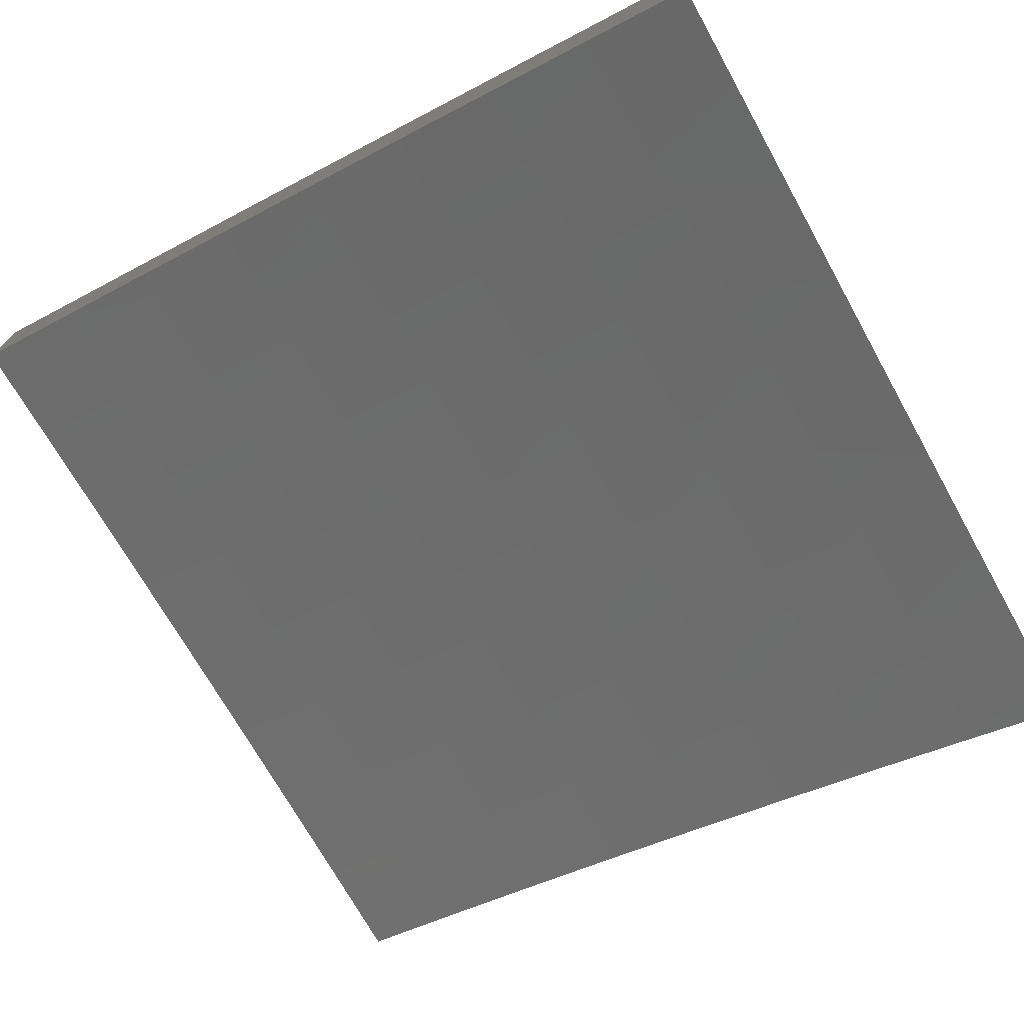
<metadata>
{"format":"stl","ext":"stl","renderer":"f3d","projection":"perspective","resolution":1024,"background":"white","views":[{"elev":-73.2,"azim":-150.8,"up":"+Y"}]}
</metadata>
<code>
# stl→obj: 400 verts, 796 faces
v -3 10.62 -0.8752
v -3 10.61 -1
v -3.117 10.58 -0.9367
v -3.127 10.58 -1
v -3.244 10.55 -0.9367
v -3.253 10.54 -1
v -3.371 10.51 -0.9367
v -3.378 10.5 -1
v -3.434 10.49 -0.9367
v -3.504 10.46 -1
v -3.497 10.47 -0.9367
v -3.624 10.43 -0.9367
v -3.625 10.43 -0.8734
v -3.751 10.39 -0.8734
v -3.753 10.39 -0.8103
v -3.879 10.35 -0.8103
v -3.88 10.35 -0.7788
v -4 10.31 -0.7504
v -3.881 10.35 -0.7473
v -3.881 10.36 -0.7158
v -3.754 10.4 -0.7473
v -3.755 10.4 -0.7158
v -3.628 10.44 -0.7473
v -3.628 10.44 -0.7158
v -3.501 10.48 -0.7473
v -3.502 10.48 -0.7158
v -3.438 10.5 -0.7473
v -3.438 10.5 -0.7158
v -3.374 10.52 -0.7473
v -3.375 10.52 -0.7158
v -3.248 10.56 -0.7473
v -3.248 10.56 -0.7158
v -3.121 10.6 -0.7473
v -3.121 10.6 -0.7158
v -3 10.63 -0.7504
v -3.122 10.6 -0.6844
v -3 10.64 -0.6254
v -3.122 10.6 -0.6529
v -3.122 10.6 -0.6216
v -3.25 10.57 -0.6216
v -3.25 10.57 -0.5902
v -3.377 10.53 -0.5902
v -3.378 10.53 -0.5589
v -3.441 10.51 -0.5589
v -3.441 10.51 -0.5276
v -3.505 10.49 -0.5276
v -3.505 10.49 -0.4963
v -3.632 10.45 -0.4963
v -3.632 10.45 -0.465
v -3.759 10.41 -0.465
v -3.759 10.41 -0.4338
v -3.886 10.37 -0.4338
v -3.887 10.37 -0.3715
v -4 10.33 -0.3754
v -3.887 10.37 -0.3092
v -4 10.33 -0.2503
v -3.888 10.37 -0.2471
v -3.888 10.37 -0.1852
v -3.761 10.42 -0.2471
v -3.762 10.42 -0.1852
v -3.634 10.46 -0.2471
v -3.635 10.46 -0.1852
v -3.508 10.5 -0.2471
v -3.508 10.5 -0.1852
v -3.444 10.52 -0.2471
v -3.445 10.52 -0.1852
v -3.381 10.54 -0.2471
v -3.381 10.54 -0.1852
v -3.254 10.58 -0.2471
v -3.254 10.58 -0.1852
v -3.126 10.62 -0.2471
v -3.126 10.62 -0.1852
v -3 10.65 -0.2503
v -3 10.65 -0.1252
v -3.126 10.62 -0.1233
v -3.127 10.62 -0.06159
v -3.254 10.58 -0.06159
v -3.253 10.58 -1.214e-33
v -3.378 10.54 -1.518e-33
v -3.381 10.54 -0.06159
v -3.445 10.52 -0.06159
v -3.381 10.54 -0.1233
v -3.445 10.52 -0.1233
v -3.628 10.42 -1
v -3.75 10.39 -0.9367
v -3.878 10.35 -0.8734
v -4 10.3 -0.8753
v -3.753 10.38 -1
v -3.876 10.34 -0.9367
v -3.877 10.34 -1
v -4 10.29 -1
v -3.882 10.36 -0.6844
v -4 10.32 -0.6255
v -3.882 10.36 -0.6529
v -3.883 10.36 -0.6216
v -3.756 10.4 -0.6529
v -3.757 10.4 -0.6216
v -3.63 10.45 -0.6529
v -3.63 10.45 -0.6216
v -3.503 10.49 -0.6529
v -3.503 10.49 -0.6216
v -3.44 10.51 -0.6529
v -3.44 10.51 -0.6216
v -3.376 10.53 -0.6529
v -3.377 10.53 -0.6216
v -3.249 10.57 -0.6529
v -4 10.32 -0.5005
v -3.884 10.36 -0.5589
v -3.884 10.36 -0.5902
v -3.885 10.37 -0.465
v -3.885 10.37 -0.4963
v -3.759 10.41 -0.4963
v -3.758 10.41 -0.5276
v -3.632 10.45 -0.5276
v -3.631 10.45 -0.5589
v -3.504 10.49 -0.5589
v -3.504 10.49 -0.5902
v -3.441 10.51 -0.5902
v -4 10.33 -0.1252
v -3.888 10.37 -0.1233
v -3.762 10.42 -0.1233
v -3.635 10.46 -0.1233
v -3.508 10.5 -0.1233
v -3.888 10.37 -0.06159
v -4 10.33 0
v -3.877 10.38 -7.084e-34
v -3.762 10.42 -0.06159
v -3.753 10.42 -1.214e-33
v -3.635 10.46 -0.06159
v -3.628 10.46 -1.518e-33
v -3.508 10.5 -0.06159
v -3.504 10.51 -1.619e-33
v -3.127 10.62 -7.084e-34
v -3 10.65 0
v -3.126 10.61 -0.3092
v -3 10.65 -0.3754
v -3.125 10.61 -0.3715
v -3.125 10.61 -0.4338
v -3.253 10.58 -0.3715
v -3.252 10.57 -0.4338
v -3.38 10.54 -0.3715
v -3.379 10.54 -0.4338
v -3.443 10.52 -0.3715
v -3.443 10.52 -0.4338
v -3.507 10.5 -0.3715
v -3.506 10.5 -0.4338
v -3.633 10.46 -0.3715
v -3.633 10.46 -0.4338
v -3.76 10.41 -0.3715
v -3 10.64 -0.5004
v -3.124 10.61 -0.465
v -3.252 10.57 -0.465
v -3.379 10.54 -0.465
v -3.442 10.52 -0.465
v -3.506 10.5 -0.465
v -3.123 10.61 -0.5589
v -3.124 10.61 -0.5276
v -3.124 10.61 -0.4963
v -3.251 10.57 -0.4963
v -3.119 10.59 -0.8103
v -3.12 10.59 -0.7788
v -3.118 10.59 -0.8734
v -3.245 10.55 -0.8734
v -3.372 10.51 -0.8734
v -3.435 10.49 -0.8734
v -3.499 10.47 -0.8734
v -3.246 10.56 -0.8103
v -3.373 10.52 -0.8103
v -3.437 10.5 -0.8103
v -3.5 10.48 -0.8103
v -3.627 10.44 -0.8103
v -3.247 10.56 -0.7788
v -3.374 10.52 -0.7788
v -3.437 10.5 -0.7788
v -3.501 10.48 -0.7788
v -3.627 10.44 -0.7788
v -3.754 10.4 -0.7788
v -3.249 10.56 -0.6844
v -3.376 10.53 -0.6844
v -3.439 10.51 -0.6844
v -3.502 10.49 -0.6844
v -3.629 10.44 -0.6844
v -3.756 10.4 -0.6844
v -3.123 10.6 -0.5902
v -3.251 10.57 -0.5589
v -3.251 10.57 -0.5276
v -3.378 10.53 -0.5276
v -3.253 10.58 -0.3092
v -3.38 10.54 -0.3092
v -3.444 10.52 -0.3092
v -3.507 10.5 -0.3092
v -3.634 10.46 -0.3092
v -3.761 10.42 -0.3092
v -3.254 10.58 -0.1233
v -3.378 10.53 -0.4963
v -3.442 10.51 -0.4963
v -3.631 10.45 -0.5902
v -3.757 10.41 -0.5902
v -3.758 10.41 -0.5589
v -3.885 10.36 -0.5276
v -3.877 10.19 -1
v -3.875 10.2 -0.9683
v -4 10.15 -1
v -3.876 10.2 -0.9367
v -4 10.16 -0.8753
v -3.877 10.2 -0.905
v -3.878 10.2 -0.8734
v -3.752 10.25 -0.8734
v -3.752 10.25 -0.8418
v -3.626 10.29 -0.8418
v -3.627 10.29 -0.8103
v -3.5 10.34 -0.8103
v -3.501 10.34 -0.7788
v -3.374 10.38 -0.7788
v -3.375 10.38 -0.7473
v -3.248 10.42 -0.7473
v -3.248 10.42 -0.7158
v -3.121 10.46 -0.7473
v -3.121 10.46 -0.7158
v -3 10.49 -0.7504
v -3.122 10.46 -0.6843
v -3 10.5 -0.6255
v -3.122 10.46 -0.6529
v -3.122 10.46 -0.6215
v -3.25 10.43 -0.6215
v -3.25 10.43 -0.5902
v -3.377 10.39 -0.6215
v -3.377 10.39 -0.5902
v -3.504 10.35 -0.6215
v -3.504 10.35 -0.5902
v -3.63 10.31 -0.6215
v -3.631 10.31 -0.5902
v -3.757 10.26 -0.6215
v -3.757 10.26 -0.5902
v -3.883 10.22 -0.6215
v -3.884 10.22 -0.5902
v -4 10.17 -0.6255
v -3.884 10.22 -0.5588
v -4 10.18 -0.5005
v -3.885 10.22 -0.5275
v -3.885 10.22 -0.4962
v -3.759 10.27 -0.4962
v -3.759 10.27 -0.465
v -3.633 10.31 -0.465
v -3.633 10.31 -0.4338
v -3.506 10.35 -0.4338
v -3.507 10.36 -0.3714
v -3.38 10.4 -0.3714
v -3.38 10.4 -0.3092
v -3.253 10.44 -0.3092
v -3.254 10.44 -0.2471
v -3.126 10.47 -0.3092
v -3.126 10.48 -0.2471
v -3 10.51 -0.2503
v -3.126 10.48 -0.1851
v -3 10.51 -0.1252
v -3.126 10.48 -0.1233
v -3.127 10.48 -0.06158
v -3.254 10.44 -0.06158
v -3.253 10.44 5.273e-52
v -3.378 10.4 9.887e-52
v -3.753 10.24 -1
v -3.749 10.24 -0.9683
v -3.75 10.24 -0.9367
v -3.624 10.29 -0.9367
v -3.624 10.29 -0.905
v -3.498 10.33 -0.905
v -3.499 10.33 -0.8734
v -3.372 10.37 -0.8734
v -3.373 10.37 -0.8418
v -3.246 10.41 -0.8418
v -3.246 10.42 -0.8103
v -3.119 10.45 -0.8418
v -3.119 10.45 -0.8103
v -3 10.48 -0.8752
v -3.629 10.28 -1
v -3.623 10.28 -0.9683
v -3.497 10.33 -0.9367
v -3.371 10.37 -0.905
v -3.245 10.41 -0.8734
v -3.118 10.45 -0.8734
v -3.504 10.32 -1
v -3.496 10.33 -0.9683
v -3.37 10.37 -0.9367
v -3.244 10.41 -0.905
v -3.118 10.45 -0.905
v -3.379 10.36 -1
v -3.37 10.37 -0.9683
v -3.244 10.41 -0.9367
v -3.117 10.44 -0.9367
v -3.253 10.4 -1
v -3.243 10.4 -0.9683
v -3.116 10.44 -0.9683
v -3 10.47 -1
v -3.127 10.44 -1
v -3 10.5 -0.5005
v -3.123 10.47 -0.5588
v -3.123 10.46 -0.5902
v -3 10.51 -0.3754
v -3.125 10.47 -0.4338
v -3.124 10.47 -0.465
v -3.124 10.47 -0.4962
v -3.252 10.43 -0.465
v -3.251 10.43 -0.4962
v -3.379 10.39 -0.4962
v -3.378 10.39 -0.5275
v -3.505 10.35 -0.5275
v -3.505 10.35 -0.5588
v -3.631 10.31 -0.5588
v -3.125 10.47 -0.3714
v -3.253 10.44 -0.3714
v -3.252 10.43 -0.4338
v -3.379 10.39 -0.4338
v -3.379 10.39 -0.465
v -3.506 10.35 -0.465
v -3.505 10.35 -0.4962
v -3.632 10.31 -0.4962
v -3.632 10.31 -0.5275
v -3.758 10.27 -0.5275
v -3.758 10.26 -0.5588
v -3 10.51 0
v -3.127 10.48 1.538e-52
v -3.382 10.4 -0.06158
v -3.504 10.36 1.406e-51
v -3.509 10.36 -0.06158
v -3.629 10.32 1.648e-51
v -3.636 10.32 -0.06158
v -3.753 10.28 1.582e-51
v -3.762 10.28 -0.06158
v -3.877 10.24 1.077e-51
v -3.889 10.23 -0.06158
v -4 10.19 0
v -4 10.19 -0.1252
v -4 10.19 -0.2503
v -3.888 10.23 -0.1851
v -3.889 10.23 -0.1233
v -4 10.18 -0.3754
v -3.887 10.23 -0.3092
v -3.888 10.23 -0.2471
v -3.762 10.28 -0.1851
v -3.762 10.28 -0.1233
v -3.635 10.32 -0.1233
v -3.886 10.22 -0.4338
v -3.887 10.23 -0.3714
v -3.761 10.27 -0.3092
v -3.761 10.27 -0.2471
v -3.635 10.32 -0.2471
v -3.635 10.32 -0.1851
v -3.508 10.36 -0.1851
v -3.509 10.36 -0.1233
v -3.381 10.4 -0.1233
v -4 10.17 -0.7504
v -3.882 10.21 -0.6843
v -3.883 10.22 -0.6529
v -3.879 10.21 -0.8103
v -3.88 10.21 -0.7788
v -3.881 10.21 -0.7473
v -3.754 10.25 -0.7473
v -3.755 10.26 -0.7158
v -3.629 10.3 -0.7158
v -3.629 10.3 -0.6843
v -3.503 10.34 -0.6843
v -3.503 10.35 -0.6529
v -3.376 10.39 -0.6529
v -3.751 10.24 -0.905
v -3.878 10.2 -0.8418
v -3.753 10.25 -0.8103
v -3.754 10.25 -0.7788
v -3.627 10.3 -0.7788
v -3.881 10.21 -0.7158
v -3.756 10.26 -0.6843
v -3.756 10.26 -0.6529
v -3.63 10.3 -0.6529
v -3.886 10.22 -0.465
v -3.76 10.27 -0.4338
v -3.76 10.27 -0.3714
v -3.634 10.31 -0.3714
v -3.625 10.29 -0.8734
v -3.628 10.3 -0.7473
v -3.502 10.34 -0.7158
v -3.376 10.38 -0.6843
v -3.249 10.42 -0.6529
v -3.634 10.32 -0.3092
v -3.508 10.36 -0.2471
v -3.381 10.4 -0.1851
v -3.254 10.44 -0.1233
v -3.499 10.33 -0.8418
v -3.501 10.34 -0.7473
v -3.507 10.36 -0.3092
v -3.373 10.38 -0.8103
v -3.375 10.38 -0.7158
v -3.249 10.42 -0.6843
v -3.378 10.39 -0.5588
v -3.251 10.43 -0.5588
v -3.381 10.4 -0.2471
v -3.254 10.44 -0.1851
v -3.247 10.42 -0.7788
v -3.251 10.43 -0.5275
v -3.124 10.47 -0.5275
v -3.12 10.45 -0.7788
f 1 2 3
f 3 2 4
f 3 4 5
f 5 4 6
f 5 6 7
f 7 6 8
f 7 8 9
f 9 8 10
f 9 10 11
f 11 10 12
f 11 12 13
f 13 12 14
f 13 14 15
f 15 14 16
f 15 16 17
f 17 16 18
f 17 18 19
f 19 18 20
f 19 20 21
f 21 20 22
f 21 22 23
f 23 22 24
f 23 24 25
f 25 24 26
f 25 26 27
f 27 26 28
f 27 28 29
f 29 28 30
f 29 30 31
f 31 30 32
f 31 32 33
f 33 32 34
f 33 34 35
f 35 34 36
f 35 36 37
f 37 36 38
f 37 38 39
f 39 38 40
f 39 40 41
f 41 40 42
f 41 42 43
f 43 42 44
f 43 44 45
f 45 44 46
f 45 46 47
f 47 46 48
f 47 48 49
f 49 48 50
f 49 50 51
f 51 50 52
f 51 52 53
f 53 52 54
f 53 54 55
f 55 54 56
f 55 56 57
f 57 56 58
f 57 58 59
f 59 58 60
f 59 60 61
f 61 60 62
f 61 62 63
f 63 62 64
f 63 64 65
f 65 64 66
f 65 66 67
f 67 66 68
f 67 68 69
f 69 68 70
f 69 70 71
f 71 70 72
f 71 72 73
f 73 72 74
f 74 72 75
f 74 75 76
f 76 75 77
f 76 77 78
f 78 77 79
f 79 77 80
f 79 80 81
f 81 80 82
f 81 82 83
f 83 82 68
f 83 68 66
f 10 84 12
f 12 84 85
f 12 85 14
f 14 85 86
f 14 86 16
f 16 86 87
f 16 87 18
f 84 88 85
f 85 88 89
f 85 89 86
f 86 89 87
f 88 90 89
f 89 90 91
f 89 91 87
f 20 18 92
f 92 18 93
f 92 93 94
f 94 93 95
f 94 95 96
f 96 95 97
f 96 97 98
f 98 97 99
f 98 99 100
f 100 99 101
f 100 101 102
f 102 101 103
f 102 103 104
f 104 103 105
f 104 105 106
f 106 105 40
f 106 40 38
f 107 108 93
f 93 108 109
f 93 109 95
f 95 109 97
f 54 52 107
f 107 52 110
f 107 110 111
f 111 110 112
f 111 112 113
f 113 112 114
f 113 114 115
f 115 114 116
f 115 116 117
f 117 116 118
f 117 118 103
f 103 118 105
f 56 119 58
f 58 119 120
f 58 120 60
f 60 120 121
f 60 121 62
f 62 121 122
f 62 122 64
f 64 122 123
f 64 123 66
f 66 123 83
f 120 119 124
f 124 119 125
f 124 125 126
f 124 126 127
f 127 126 128
f 127 128 129
f 129 128 130
f 129 130 131
f 131 130 132
f 131 132 81
f 81 132 79
f 78 133 76
f 76 133 134
f 76 134 74
f 71 73 135
f 135 73 136
f 135 136 137
f 137 136 138
f 137 138 139
f 139 138 140
f 139 140 141
f 141 140 142
f 141 142 143
f 143 142 144
f 143 144 145
f 145 144 146
f 145 146 147
f 147 146 148
f 147 148 149
f 149 148 51
f 149 51 53
f 136 150 138
f 138 150 151
f 138 151 140
f 140 151 152
f 140 152 142
f 142 152 153
f 142 153 144
f 144 153 154
f 144 154 146
f 146 154 155
f 146 155 148
f 148 155 49
f 148 49 51
f 37 156 150
f 150 156 157
f 150 157 158
f 158 157 159
f 158 159 152
f 152 159 153
f 1 160 35
f 35 160 161
f 35 161 33
f 33 161 31
f 160 1 162
f 162 1 3
f 162 3 163
f 163 3 5
f 163 5 164
f 164 5 7
f 164 7 165
f 165 7 9
f 165 9 166
f 166 9 11
f 166 11 13
f 160 162 167
f 167 162 163
f 167 163 168
f 168 163 164
f 168 164 169
f 169 164 165
f 169 165 170
f 170 165 166
f 170 166 171
f 171 166 13
f 171 13 15
f 161 160 172
f 172 160 167
f 172 167 173
f 173 167 168
f 173 168 174
f 174 168 169
f 174 169 175
f 175 169 170
f 175 170 176
f 176 170 171
f 176 171 177
f 177 171 15
f 177 15 17
f 106 38 36
f 36 34 178
f 178 34 32
f 178 32 179
f 179 32 30
f 179 30 180
f 180 30 28
f 180 28 181
f 181 28 26
f 181 26 182
f 182 26 24
f 182 24 183
f 183 24 22
f 183 22 92
f 92 22 20
f 156 37 184
f 184 37 39
f 184 39 41
f 156 184 185
f 185 184 41
f 185 41 43
f 151 150 158
f 157 156 186
f 186 156 185
f 186 185 187
f 187 185 43
f 187 43 45
f 152 151 158
f 69 71 135
f 135 137 188
f 188 137 139
f 188 139 189
f 189 139 141
f 189 141 190
f 190 141 143
f 190 143 191
f 191 143 145
f 191 145 192
f 192 145 147
f 192 147 193
f 193 147 149
f 193 149 55
f 55 149 53
f 75 72 194
f 194 72 70
f 194 70 82
f 82 70 68
f 29 31 172
f 172 31 161
f 29 172 173
f 104 106 178
f 178 106 36
f 104 178 179
f 42 40 105
f 157 186 159
f 159 186 195
f 159 195 153
f 153 195 154
f 195 186 187
f 67 69 188
f 188 69 135
f 67 188 189
f 80 77 194
f 194 77 75
f 80 194 82
f 27 29 173
f 27 173 174
f 102 104 179
f 102 179 180
f 44 42 118
f 118 42 105
f 195 187 196
f 196 187 45
f 196 45 47
f 65 67 189
f 65 189 190
f 25 27 174
f 25 174 175
f 100 102 180
f 100 180 181
f 117 103 101
f 46 44 116
f 116 44 118
f 155 154 196
f 196 154 195
f 155 196 47
f 63 65 190
f 63 190 191
f 131 81 83
f 131 83 123
f 25 175 23
f 23 175 176
f 23 176 21
f 21 176 177
f 21 177 19
f 19 177 17
f 100 181 98
f 98 181 182
f 98 182 96
f 96 182 183
f 96 183 94
f 94 183 92
f 117 101 197
f 197 101 99
f 197 99 198
f 198 99 97
f 198 97 109
f 117 197 115
f 115 197 199
f 115 199 113
f 113 199 200
f 113 200 111
f 111 200 107
f 199 197 198
f 46 116 114
f 46 114 48
f 48 114 112
f 48 112 50
f 50 112 110
f 50 110 52
f 155 47 49
f 63 191 61
f 61 191 192
f 61 192 59
f 59 192 193
f 59 193 57
f 57 193 55
f 131 123 129
f 129 123 122
f 129 122 127
f 127 122 121
f 127 121 124
f 124 121 120
f 109 108 198
f 198 108 199
f 107 200 108
f 108 200 199
f 201 202 203
f 203 202 204
f 203 204 205
f 205 204 206
f 205 206 207
f 207 206 208
f 207 208 209
f 209 208 210
f 209 210 211
f 211 210 212
f 211 212 213
f 213 212 214
f 213 214 215
f 215 214 216
f 215 216 217
f 217 216 218
f 217 218 219
f 219 218 220
f 219 220 221
f 221 220 222
f 221 222 223
f 223 222 224
f 223 224 225
f 225 224 226
f 225 226 227
f 227 226 228
f 227 228 229
f 229 228 230
f 229 230 231
f 231 230 232
f 231 232 233
f 233 232 234
f 233 234 235
f 235 234 236
f 235 236 237
f 237 236 238
f 237 238 239
f 239 238 240
f 239 240 241
f 241 240 242
f 241 242 243
f 243 242 244
f 243 244 245
f 245 244 246
f 245 246 247
f 247 246 248
f 247 248 249
f 249 248 250
f 249 250 251
f 251 250 252
f 251 252 253
f 253 252 254
f 253 254 255
f 255 254 256
f 255 256 257
f 257 256 258
f 257 258 259
f 259 258 260
f 259 260 261
f 201 262 202
f 202 262 263
f 202 263 264
f 264 263 265
f 264 265 266
f 266 265 267
f 266 267 268
f 268 267 269
f 268 269 270
f 270 269 271
f 270 271 272
f 272 271 273
f 272 273 274
f 274 273 275
f 274 275 220
f 262 276 263
f 263 276 277
f 263 277 265
f 265 277 278
f 265 278 267
f 267 278 279
f 267 279 269
f 269 279 280
f 269 280 271
f 271 280 281
f 271 281 273
f 273 281 275
f 276 282 277
f 277 282 283
f 277 283 278
f 278 283 284
f 278 284 279
f 279 284 285
f 279 285 280
f 280 285 286
f 280 286 281
f 281 286 275
f 282 287 283
f 283 287 288
f 283 288 284
f 284 288 289
f 284 289 285
f 285 289 290
f 285 290 286
f 286 290 275
f 287 291 288
f 288 291 292
f 288 292 289
f 289 292 293
f 289 293 290
f 290 293 294
f 290 294 275
f 291 295 292
f 292 295 293
f 295 294 293
f 296 297 222
f 222 297 298
f 222 298 224
f 224 298 226
f 299 300 296
f 296 300 301
f 296 301 302
f 302 301 303
f 302 303 304
f 304 303 305
f 304 305 306
f 306 305 307
f 306 307 308
f 308 307 309
f 308 309 232
f 232 309 234
f 254 252 299
f 299 252 310
f 299 310 300
f 300 310 311
f 300 311 312
f 312 311 313
f 312 313 314
f 314 313 315
f 314 315 316
f 316 315 317
f 316 317 318
f 318 317 319
f 318 319 320
f 320 319 238
f 320 238 236
f 256 321 258
f 258 321 322
f 258 322 260
f 259 261 323
f 323 261 324
f 323 324 325
f 325 324 326
f 325 326 327
f 327 326 328
f 327 328 329
f 329 328 330
f 329 330 331
f 331 330 332
f 331 332 333
f 334 335 333
f 333 335 336
f 333 336 331
f 331 336 329
f 337 338 334
f 334 338 339
f 334 339 335
f 335 339 340
f 335 340 341
f 341 340 342
f 341 342 327
f 327 342 325
f 239 343 337
f 337 343 344
f 337 344 338
f 338 344 345
f 338 345 346
f 346 345 347
f 346 347 348
f 348 347 349
f 348 349 350
f 350 349 351
f 350 351 323
f 323 351 259
f 352 353 237
f 237 353 354
f 237 354 235
f 235 354 233
f 205 355 352
f 352 355 356
f 352 356 357
f 357 356 358
f 357 358 359
f 359 358 360
f 359 360 361
f 361 360 362
f 361 362 363
f 363 362 364
f 363 364 227
f 227 364 225
f 202 264 204
f 204 264 365
f 204 365 206
f 206 365 208
f 355 205 366
f 366 205 207
f 366 207 209
f 355 366 367
f 367 366 209
f 367 209 211
f 356 355 368
f 368 355 367
f 368 367 369
f 369 367 211
f 369 211 213
f 353 352 370
f 370 352 357
f 370 357 359
f 353 370 371
f 371 370 359
f 371 359 361
f 354 353 372
f 372 353 371
f 372 371 373
f 373 371 361
f 373 361 363
f 320 236 234
f 242 240 319
f 319 240 238
f 343 239 374
f 374 239 241
f 374 241 243
f 343 374 375
f 375 374 243
f 375 243 245
f 344 343 376
f 376 343 375
f 376 375 377
f 377 375 245
f 377 245 247
f 340 339 346
f 346 339 338
f 329 336 341
f 341 336 335
f 264 266 365
f 365 266 378
f 365 378 208
f 208 378 210
f 356 368 358
f 358 368 379
f 358 379 360
f 360 379 380
f 360 380 362
f 362 380 381
f 362 381 364
f 364 381 382
f 364 382 225
f 225 382 223
f 379 368 369
f 231 233 372
f 372 233 354
f 231 372 373
f 318 320 309
f 309 320 234
f 244 242 317
f 317 242 319
f 344 376 345
f 345 376 383
f 345 383 347
f 347 383 384
f 347 384 349
f 349 384 385
f 349 385 351
f 351 385 386
f 351 386 259
f 259 386 257
f 383 376 377
f 342 340 348
f 348 340 346
f 327 329 341
f 266 268 378
f 378 268 387
f 378 387 210
f 210 387 212
f 379 369 388
f 388 369 213
f 388 213 215
f 229 231 373
f 229 373 363
f 308 232 230
f 316 318 307
f 307 318 309
f 246 244 315
f 315 244 317
f 383 377 389
f 389 377 247
f 389 247 249
f 325 342 350
f 350 342 348
f 268 270 387
f 387 270 390
f 387 390 212
f 212 390 214
f 379 388 380
f 380 388 391
f 380 391 381
f 381 391 392
f 381 392 382
f 382 392 221
f 382 221 223
f 391 388 215
f 227 229 363
f 308 230 393
f 393 230 228
f 393 228 394
f 394 228 226
f 394 226 298
f 314 316 305
f 305 316 307
f 248 246 313
f 313 246 315
f 383 389 384
f 384 389 395
f 384 395 385
f 385 395 396
f 385 396 386
f 386 396 255
f 386 255 257
f 395 389 249
f 323 325 350
f 270 272 390
f 390 272 397
f 390 397 214
f 214 397 216
f 392 391 217
f 217 391 215
f 308 393 306
f 306 393 398
f 306 398 304
f 304 398 399
f 304 399 302
f 302 399 296
f 398 393 394
f 312 314 303
f 303 314 305
f 250 248 311
f 311 248 313
f 396 395 251
f 251 395 249
f 272 274 397
f 397 274 400
f 397 400 216
f 216 400 218
f 221 392 219
f 219 392 217
f 298 297 394
f 394 297 398
f 300 312 301
f 301 312 303
f 252 250 310
f 310 250 311
f 255 396 253
f 253 396 251
f 220 218 400
f 400 274 220
f 296 399 297
f 297 399 398
f 125 119 332
f 332 119 333
f 333 119 56
f 333 56 334
f 334 56 54
f 334 54 107
f 334 107 337
f 337 107 93
f 337 93 239
f 239 93 18
f 239 18 237
f 237 18 87
f 237 87 91
f 203 205 91
f 91 205 352
f 91 352 237
f 90 262 91
f 91 262 201
f 91 201 203
f 262 90 276
f 276 90 88
f 276 88 282
f 282 88 84
f 282 84 287
f 287 84 10
f 287 10 291
f 291 10 8
f 291 8 295
f 295 8 6
f 295 6 294
f 294 6 4
f 294 4 2
f 134 133 321
f 321 133 78
f 321 78 322
f 322 78 79
f 322 79 260
f 260 79 132
f 260 132 261
f 261 132 130
f 261 130 324
f 324 130 128
f 324 128 326
f 326 128 126
f 326 126 328
f 328 126 125
f 328 125 330
f 330 125 332
f 1 222 2
f 2 222 220
f 2 220 275
f 1 35 222
f 222 35 296
f 296 35 37
f 296 37 299
f 299 37 150
f 299 150 254
f 254 150 136
f 254 136 73
f 254 73 256
f 256 73 74
f 256 74 321
f 321 74 134
f 275 294 2

</code>
